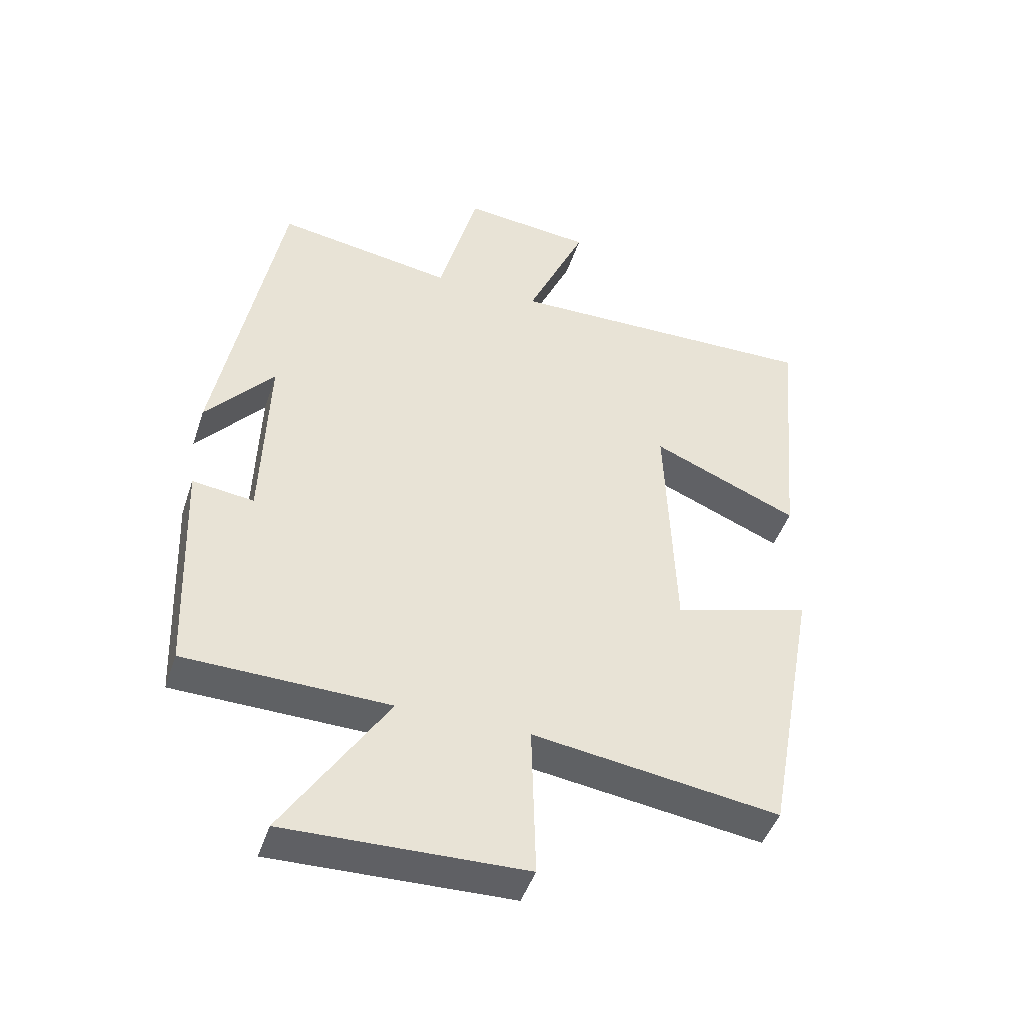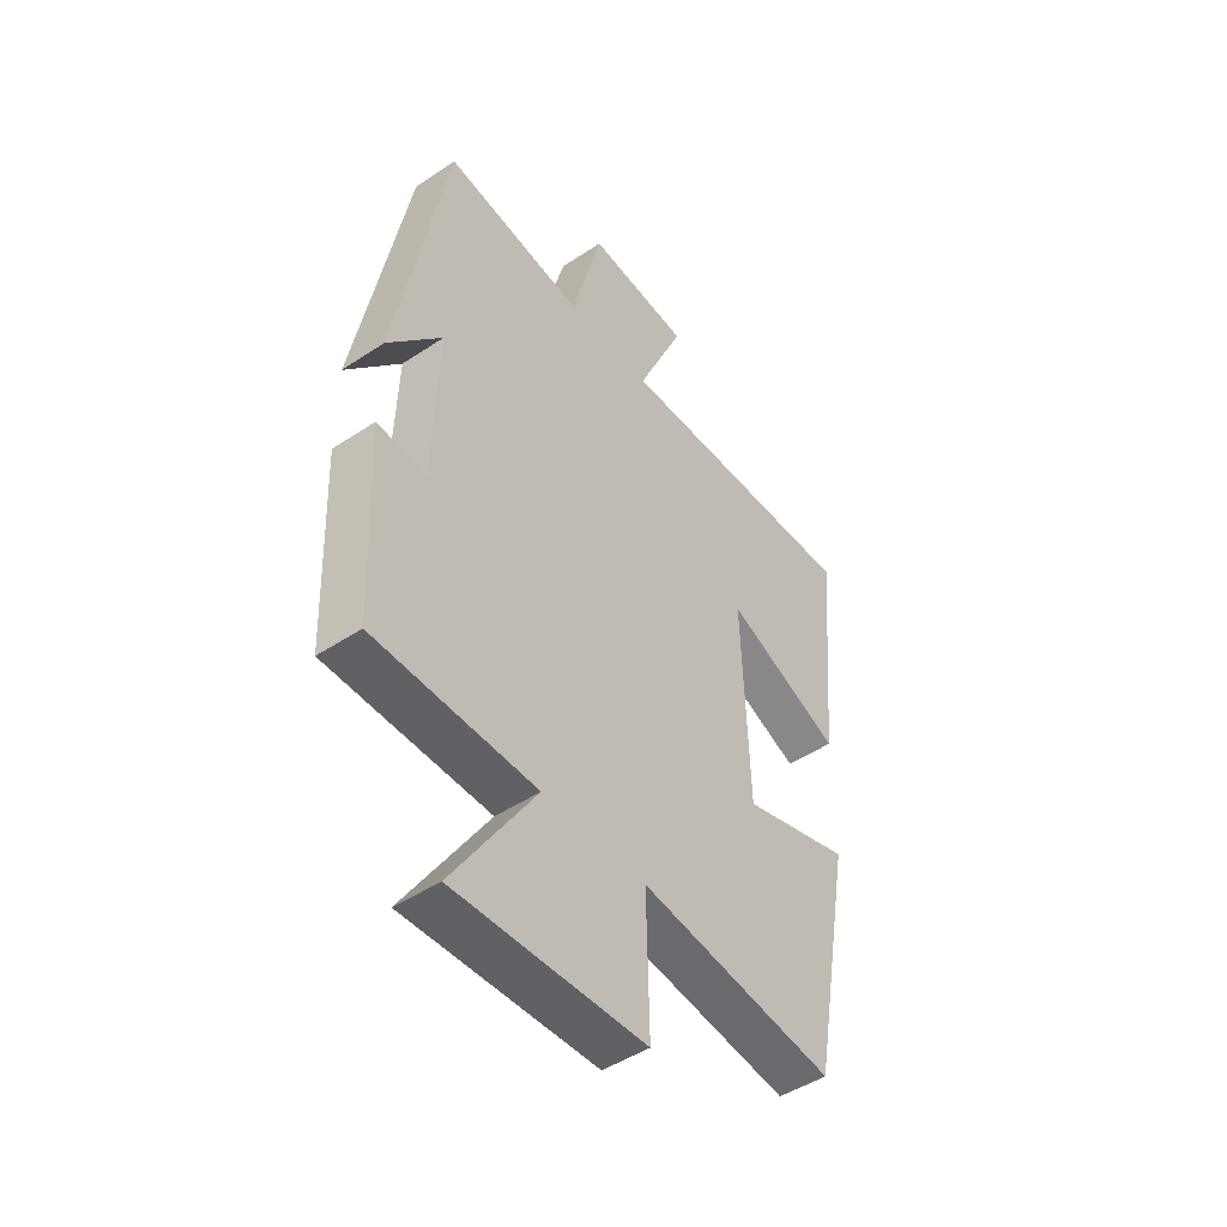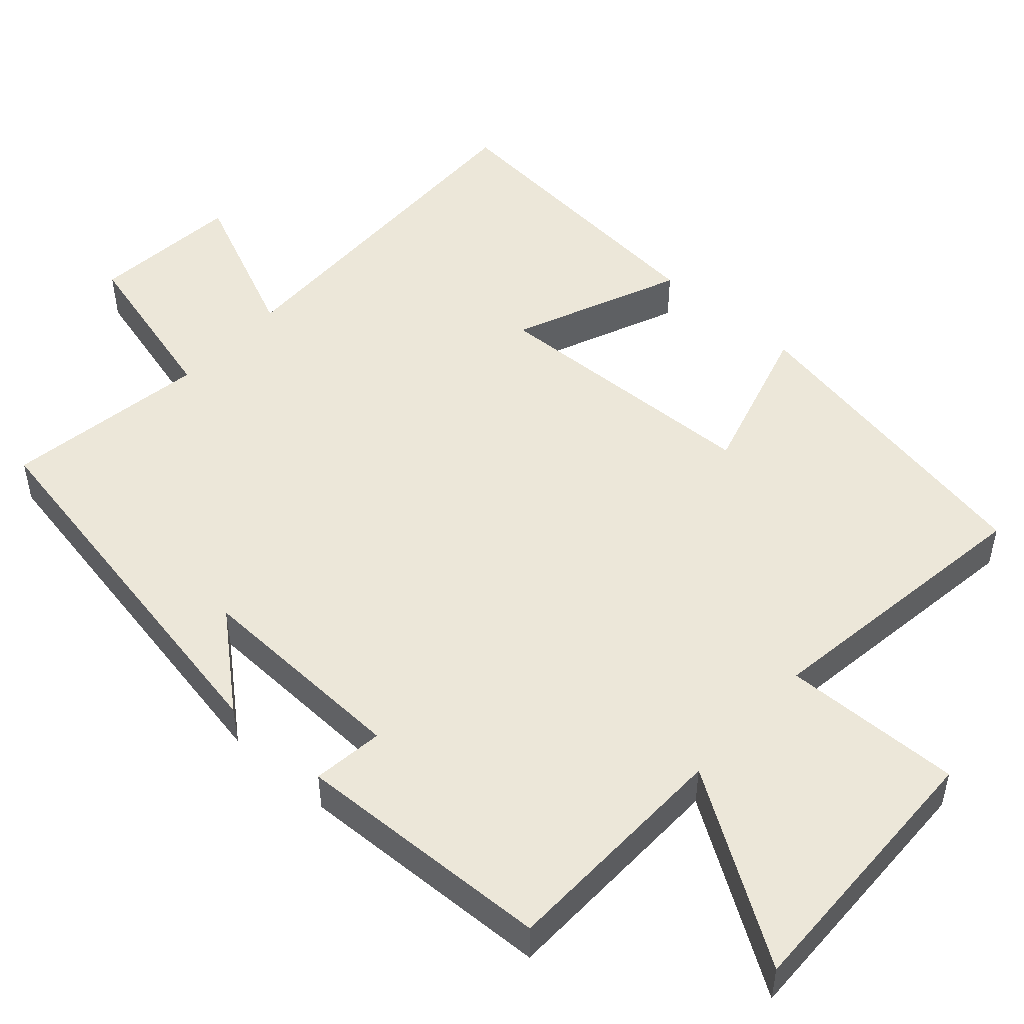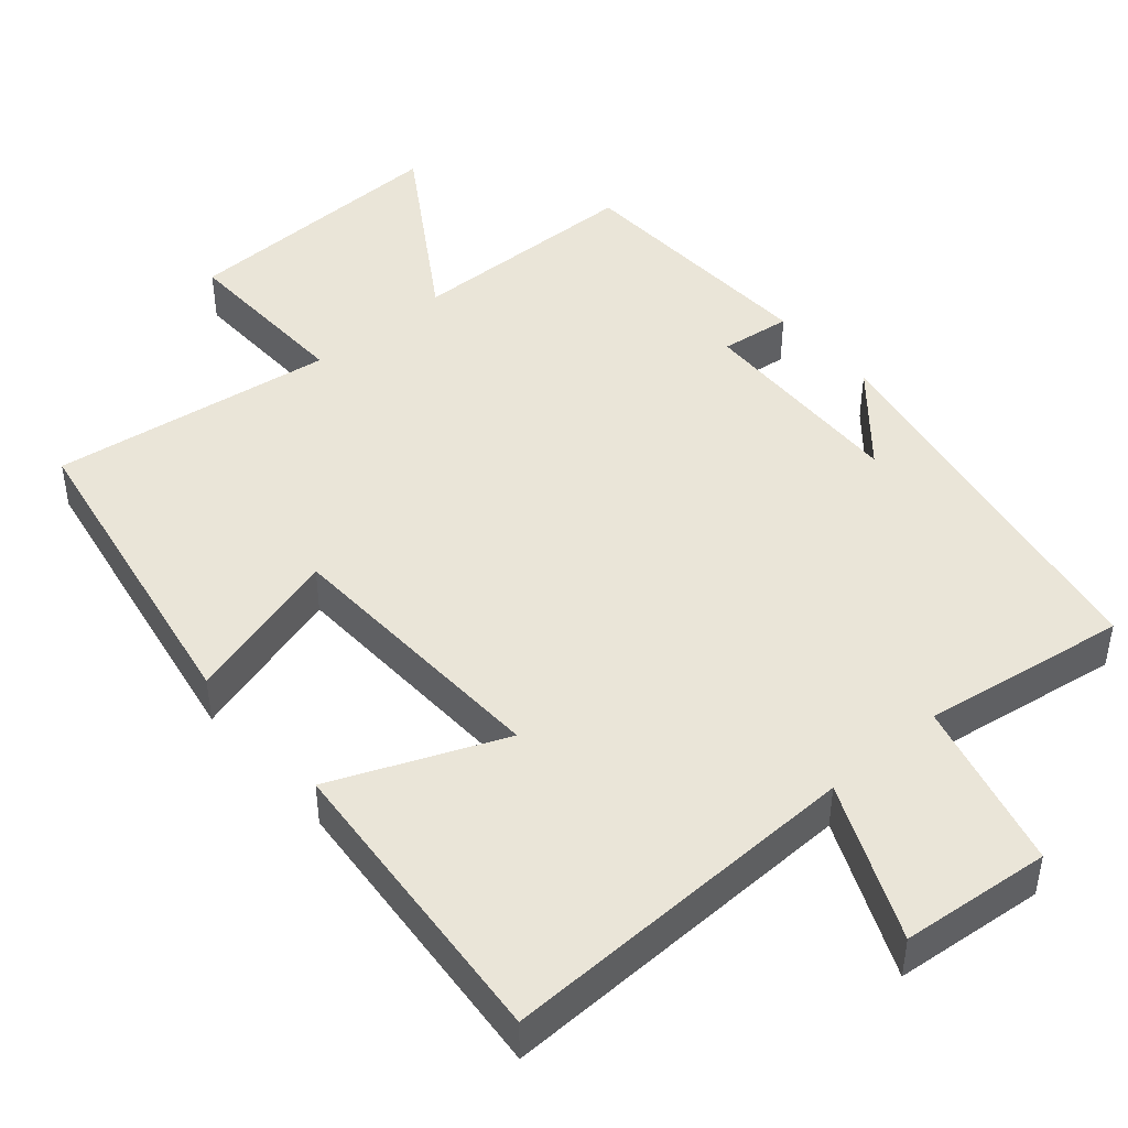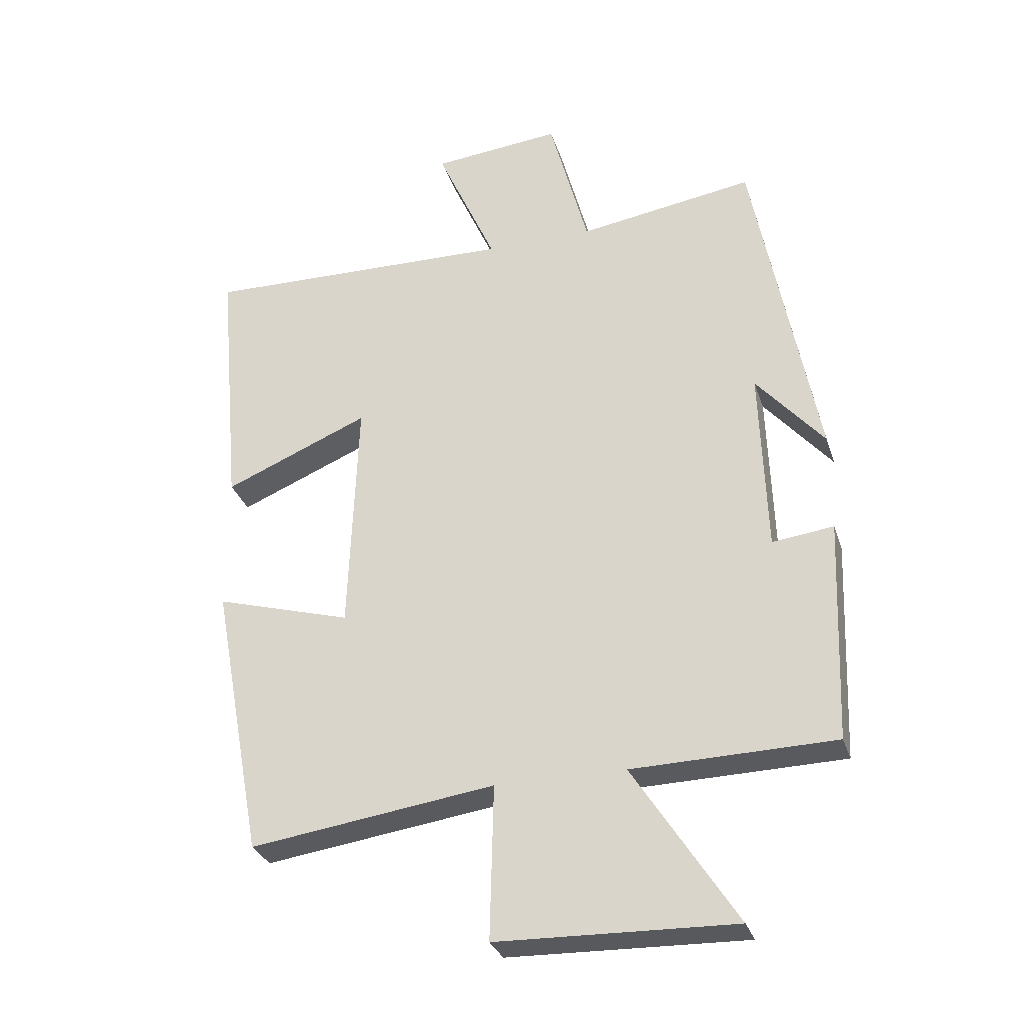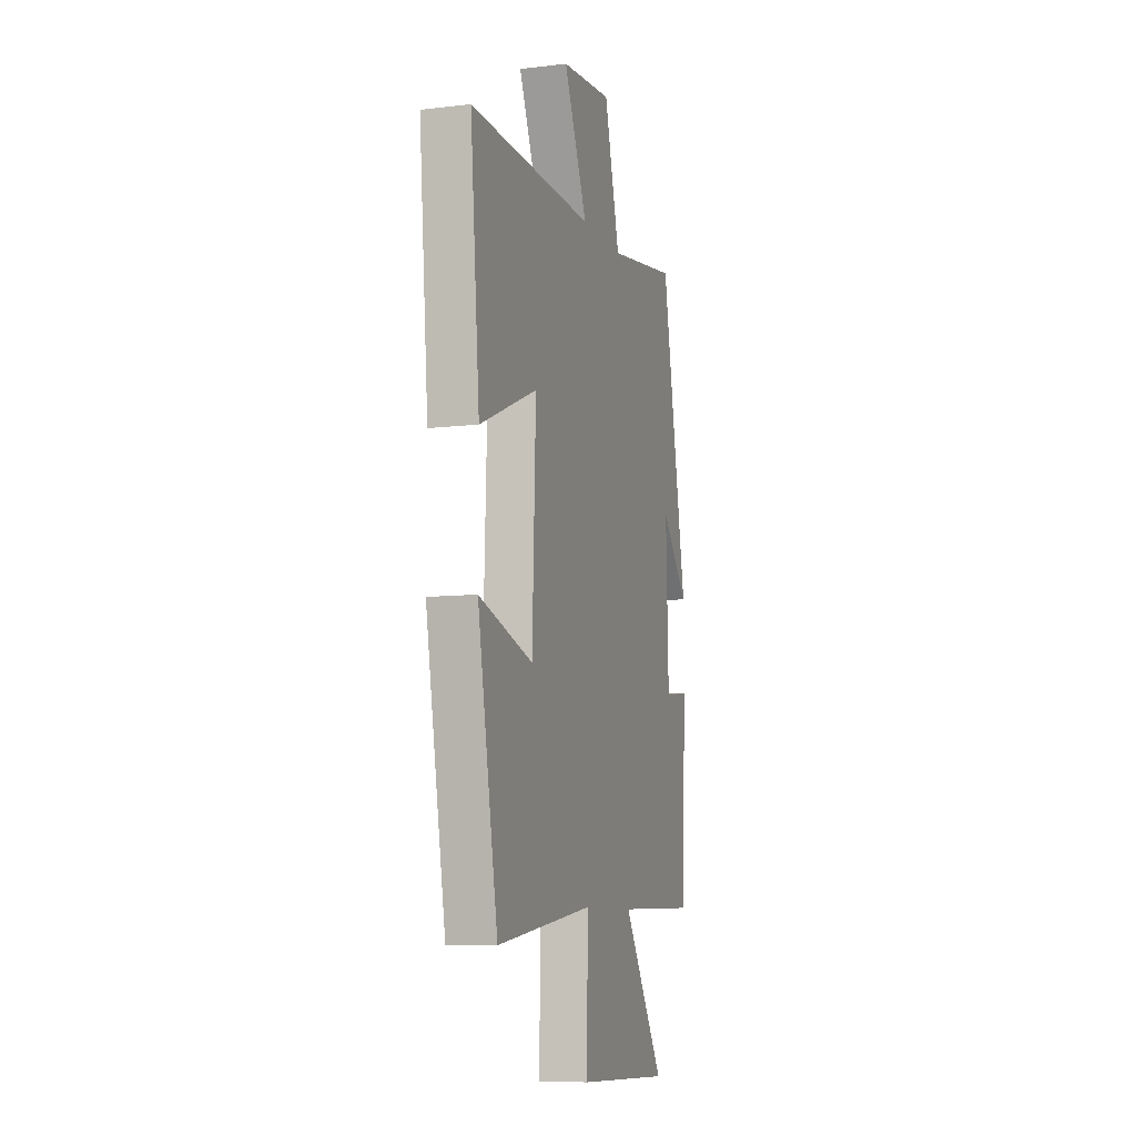
<metadata>
{"format":"obj","ext":"obj","renderer":"f3d","projection":"perspective","resolution":1024,"background":"white","views":[{"elev":-45.8,"azim":162.0,"up":"+Z"},{"elev":-47.2,"azim":127.0,"up":"+Z"},{"elev":49.6,"azim":131.9,"up":"+Y"},{"elev":45.3,"azim":-41.0,"up":"+Y"},{"elev":-30.5,"azim":16.6,"up":"+Z"},{"elev":-9.0,"azim":-72.3,"up":"+Z"}]}
</metadata>
<code>
v -0.42 0.07 -0.554
v -0.5 0.07 -0.119
v -0.286 0.07 -0.181
v -0.272 0.07 0.195
v -0.5 0.07 0.099
v -0.537 0.07 0.511
v -0.045 0.07 0.5
v -0.138 0.07 0.71
v 0.064 0.07 0.73
v 0.125 0.07 0.5
v 0.401 0.07 0.543
v 0.5 0.07 0.013
v 0.394 0.07 0.137
v 0.404 0.07 -0.155
v 0.5 0.07 -0.143
v 0.486 0.07 -0.493
v 0.168 0.07 -0.5
v 0.33 0.07 -0.752
v -0.042 0.07 -0.742
v -0.036 0.07 -0.5
v -0.42 0 -0.554
v -0.5 0 -0.119
v -0.286 0 -0.181
v -0.272 0 0.195
v -0.5 0 0.099
v -0.537 0 0.511
v -0.045 0 0.5
v -0.138 0 0.71
v 0.064 0 0.73
v 0.125 0 0.5
v 0.401 0 0.543
v 0.5 0 0.013
v 0.394 0 0.137
v 0.404 0 -0.155
v 0.5 0 -0.143
v 0.486 0 -0.493
v 0.168 0 -0.5
v 0.33 0 -0.752
v -0.042 0 -0.742
v -0.036 0 -0.5
f 17 18 19 20
f 16 17 20
f 15 16 20
f 14 15 20
f 13 14 20 1
f 10 11 12 13
f 10 13 1
f 7 8 9 10
f 4 5 6 7
f 3 4 7 10
f 1 2 3
f 1 3 10
f 40 39 38 37
f 40 37 36
f 40 36 35
f 40 35 34
f 21 40 34 33
f 33 32 31 30
f 21 33 30
f 30 29 28 27
f 27 26 25 24
f 30 27 24 23
f 23 22 21
f 30 23 21
f 1 21 22 2
f 2 22 23 3
f 3 23 24 4
f 4 24 25 5
f 5 25 26 6
f 6 26 27 7
f 7 27 28 8
f 8 28 29 9
f 9 29 30 10
f 10 30 31 11
f 11 31 32 12
f 12 32 33 13
f 13 33 34 14
f 14 34 35 15
f 15 35 36 16
f 16 36 37 17
f 17 37 38 18
f 18 38 39 19
f 19 39 40 20
f 20 40 21 1

</code>
